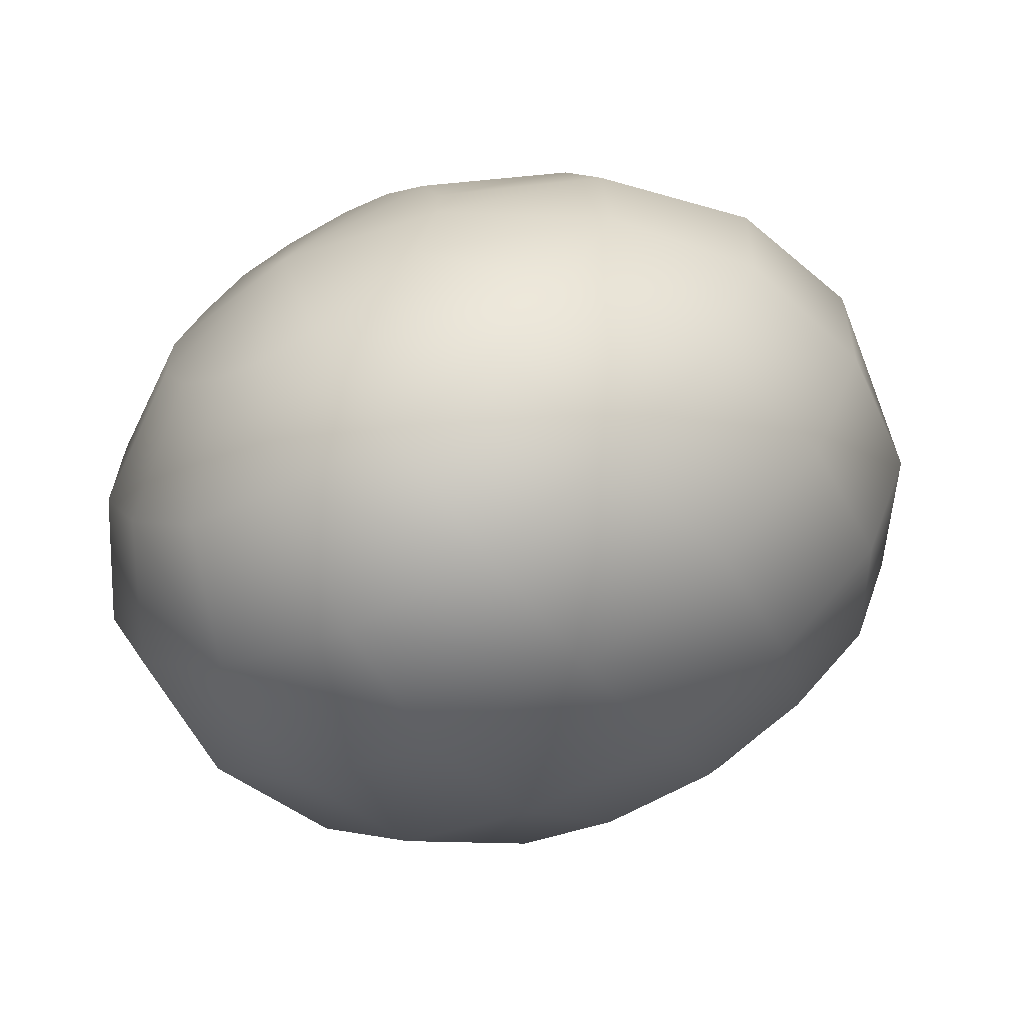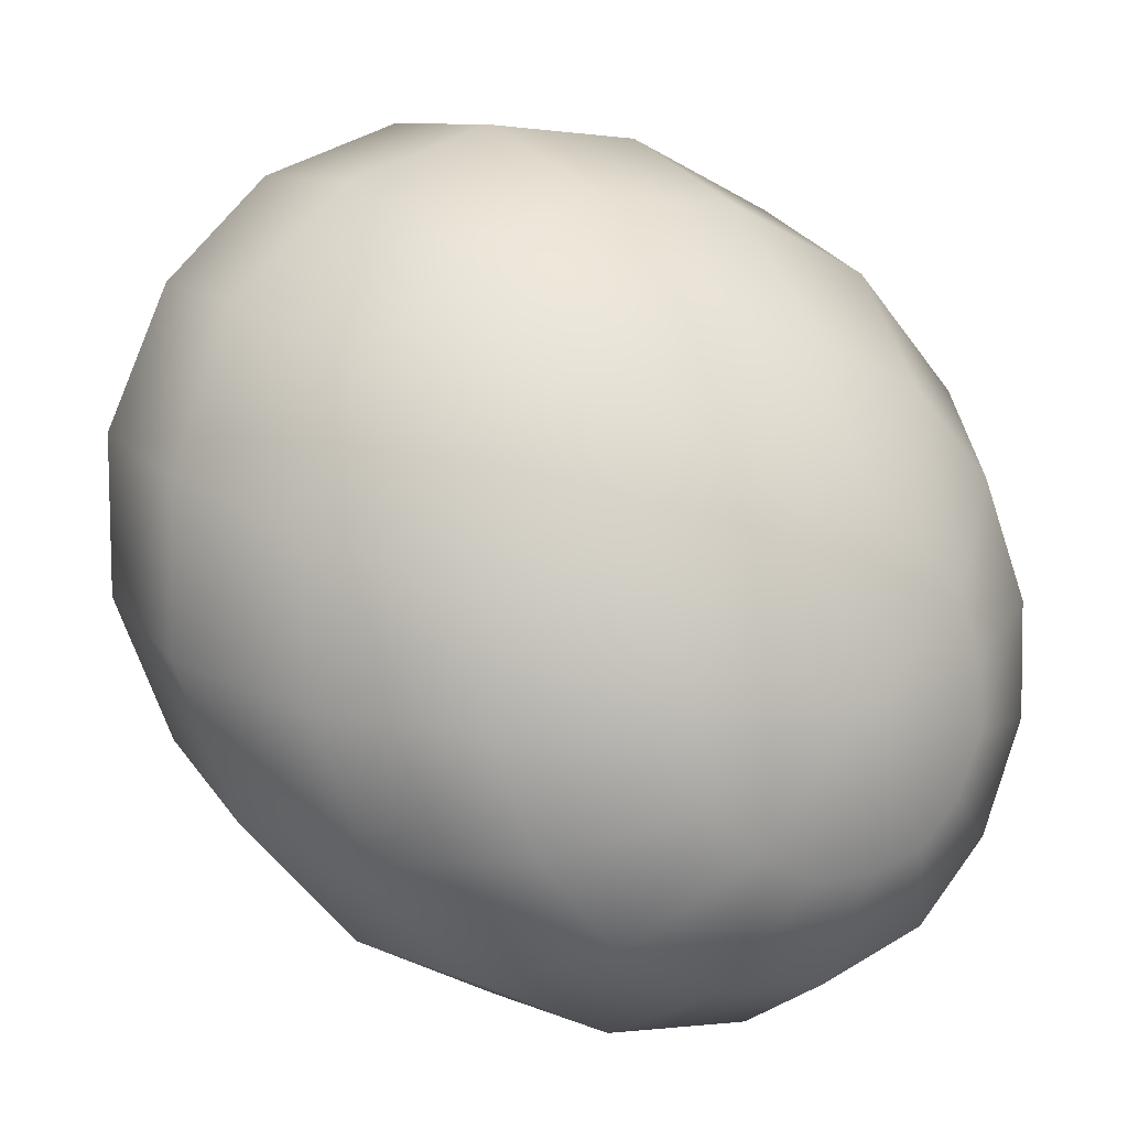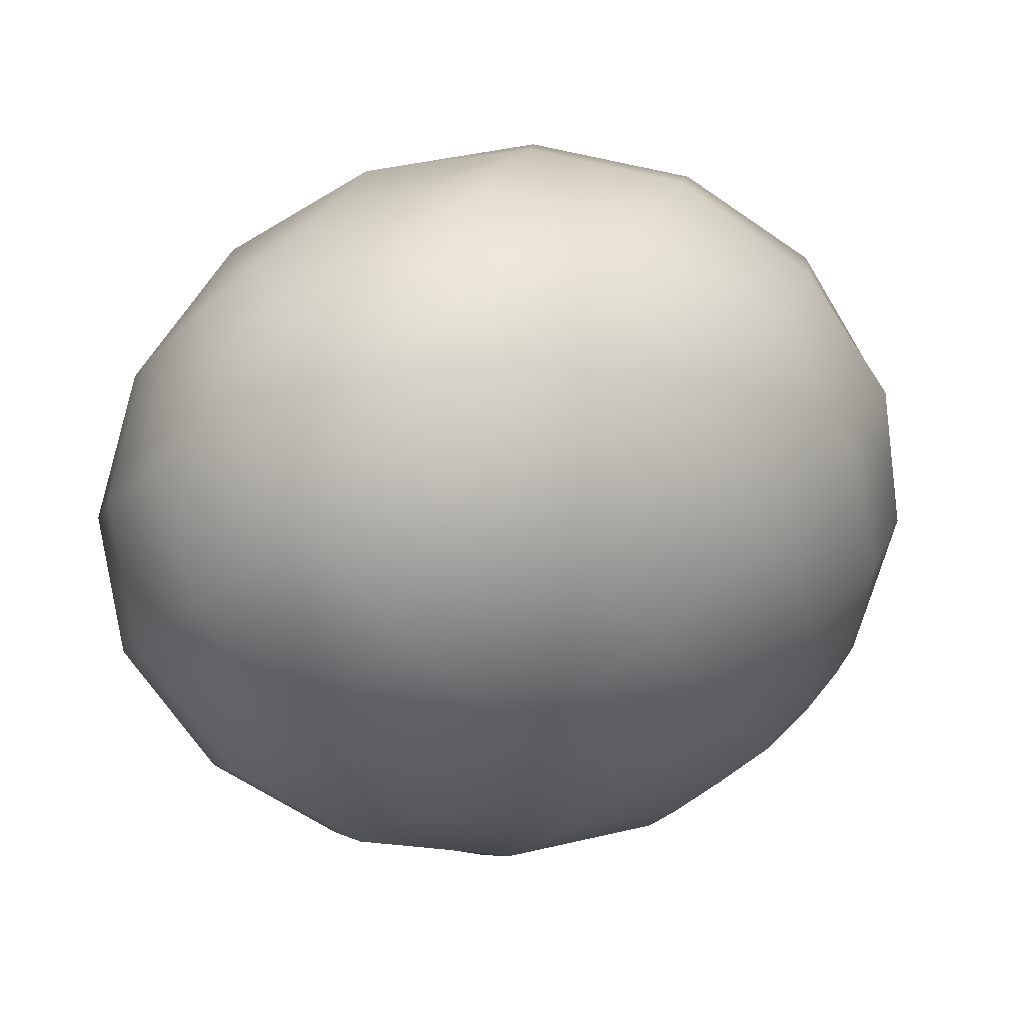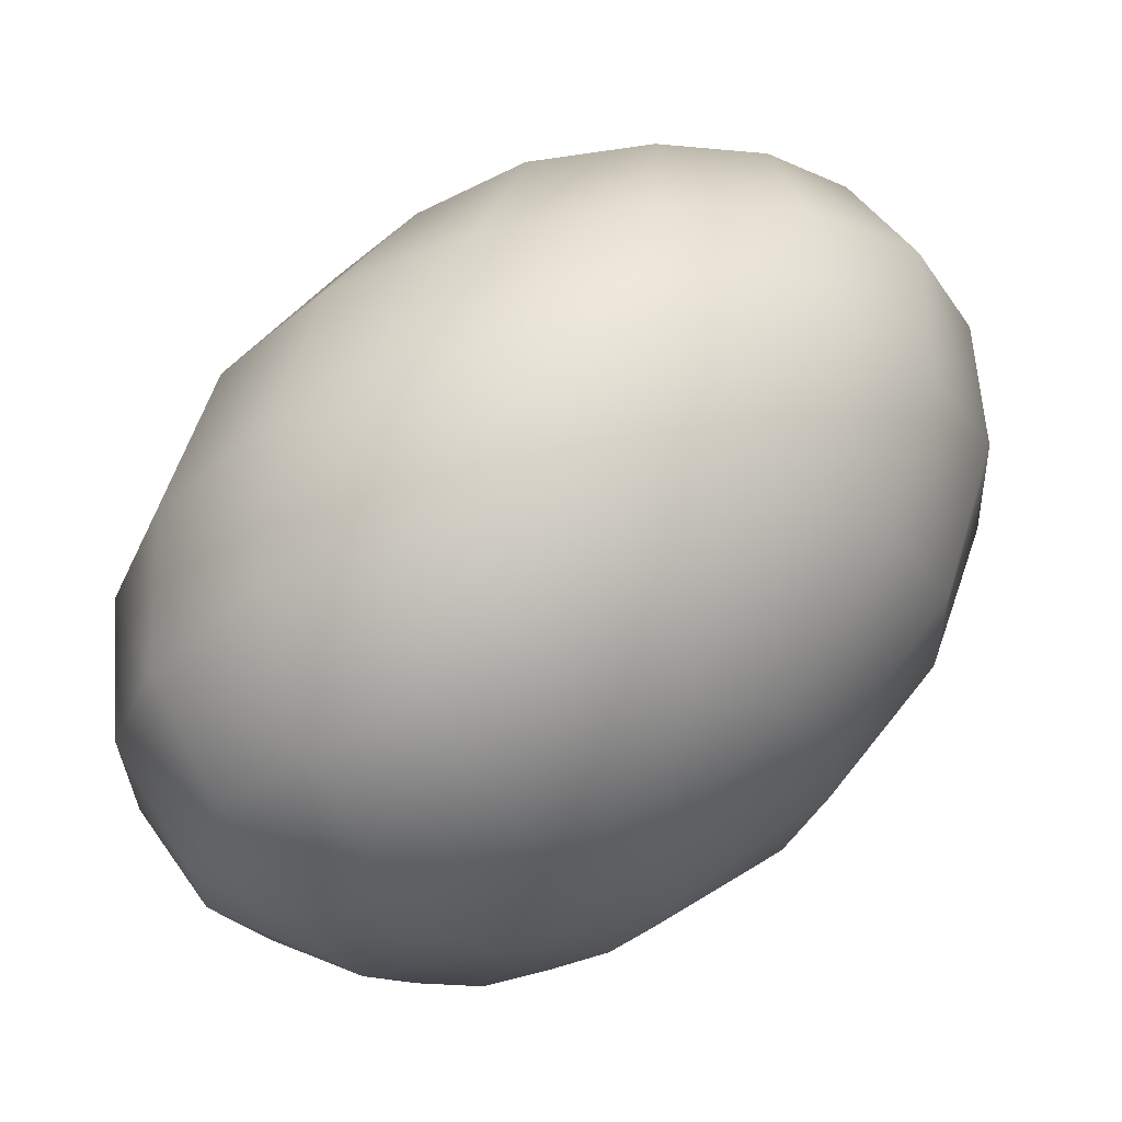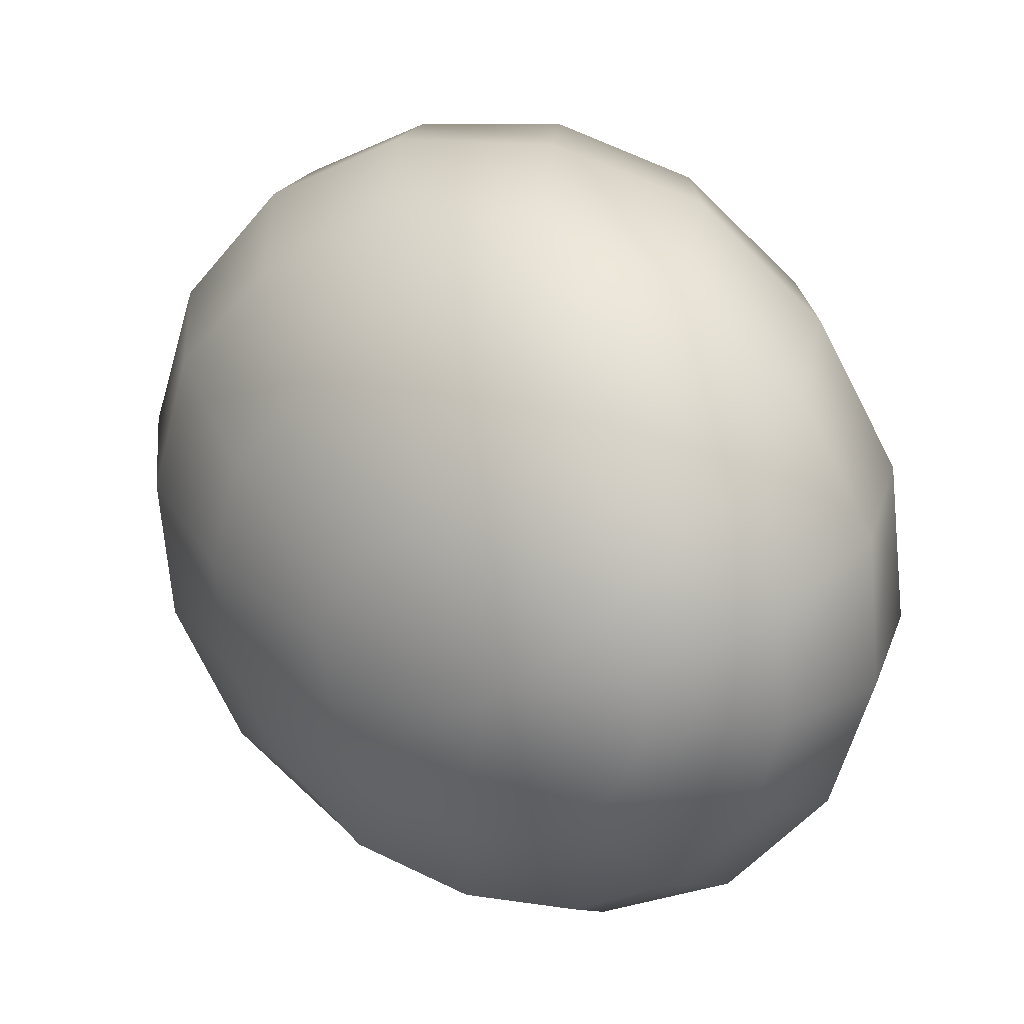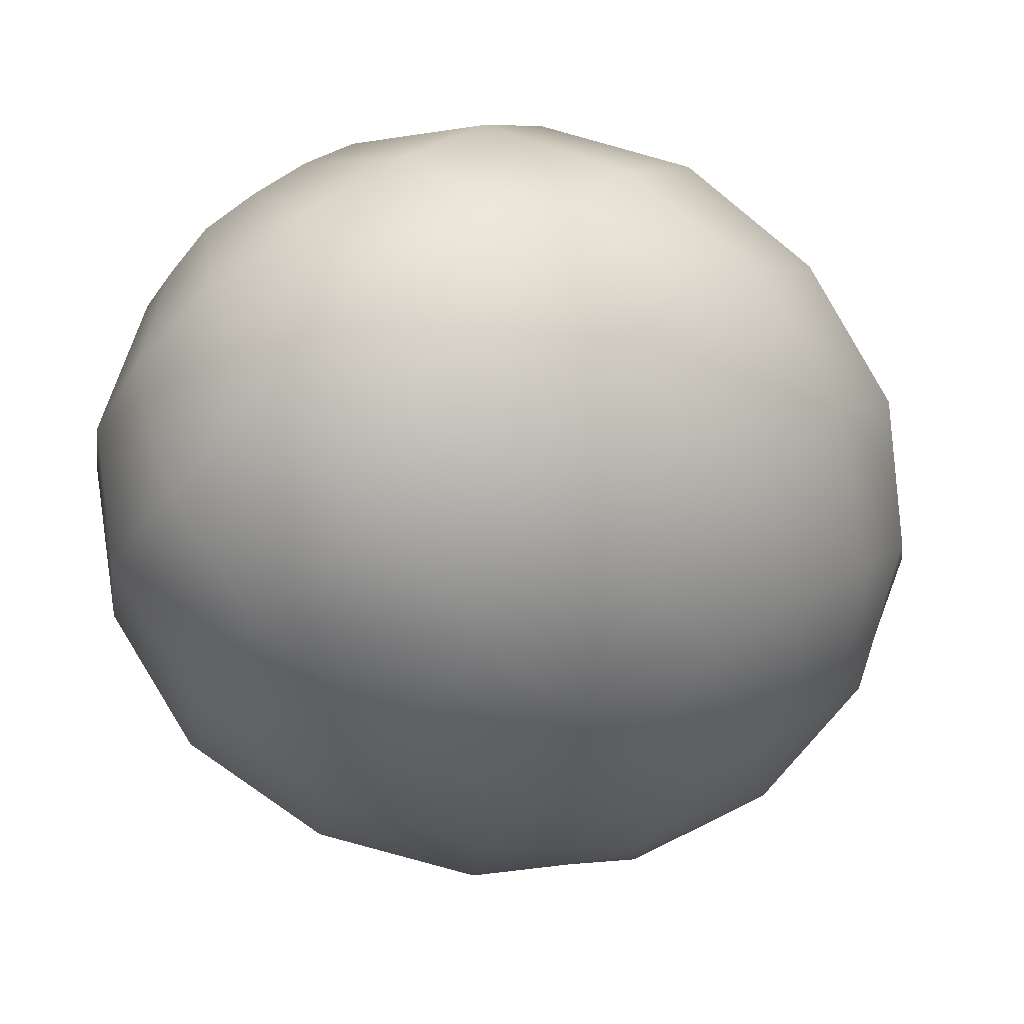
<metadata>
{"format":"obj","ext":"obj","renderer":"f3d","projection":"perspective","resolution":1024,"background":"white","views":[{"elev":-43.7,"azim":-106.3,"up":"+Y"},{"elev":-52.2,"azim":-163.6,"up":"+Z"},{"elev":-59.3,"azim":-95.9,"up":"+Y"},{"elev":-72.2,"azim":78.1,"up":"+Z"},{"elev":74.2,"azim":96.9,"up":"+Z"},{"elev":15.2,"azim":-174.1,"up":"+Z"}]}
</metadata>
<code>
o model_7
v 0.01879 0.0002206 0.02083
v 0.01969 0.01081 0.0222
v 0.01652 0.009927 0.02449
v 0.01154 0.01831 0.02449
v 0.01743 0.01963 0.01991
v 0.004753 0.02404 0.02037
v 0.0129 0.02581 0.01442
v -0.00249 0.02581 0.0135
v 0.006112 0.02802 0.006638
v -0.009281 0.02404 0.004349
v -0.001585 0.02581 -0.001602
v -0.01517 0.01831 -0.005264
v -0.008828 0.01963 -0.0103
v -0.01834 0.009927 -0.01442
v -0.01517 0.01081 -0.01671
v -0.01879 0.0002206 -0.02129
v -0.01879 0.0002206 -0.02129
v -0.0215 0.007721 -0.01259
v -0.0206 0.0139 -0.00206
v -0.01879 0.0002206 -0.02129
v -0.02377 0.004191 -0.01213
v -0.02558 0.007721 -0.001144
v -0.02558 0.0002206 -0.01259
v -0.02829 0.0002206 -0.001602
v -0.02558 -0.004191 -0.01396
v -0.02875 -0.007721 -0.004807
v -0.02467 -0.007721 -0.01625
v -0.02694 -0.0139 -0.008926
v -0.02241 -0.009927 -0.01945
v -0.02286 -0.01831 -0.01442
v -0.01969 -0.01081 -0.0222
v -0.01788 -0.01963 -0.01991
v -0.01652 -0.009927 -0.02449
v -0.01154 -0.01831 -0.02449
v -0.01336 -0.007721 -0.02632
v -0.01879 0.0002206 -0.02129
v -0.01879 0.0002206 -0.02129
v -0.01879 0.0002206 -0.02129
v -0.01879 0.0002206 -0.02129
v -0.01879 0.0002206 -0.02129
v -0.01879 0.0002206 -0.02129
v -0.01879 0.0002206 -0.02129
v -0.01879 0.0002206 -0.02129
v -0.01064 -0.004191 -0.02724
v -0.006112 -0.0139 -0.02769
v -0.01879 0.0002206 -0.02129
v -0.009281 0.0002206 -0.02678
v -0.001132 -0.007721 -0.02907
v 0.001584 0.0002206 -0.02815
v -0.009281 0.004191 -0.02495
v 0.002037 0.007721 -0.02541
v -0.01019 0.007721 -0.02266
v 0.0002263 0.0139 -0.02083
v -0.012 0.009927 -0.01991
v -0.003848 0.01831 -0.01534
v -0.01517 0.01081 -0.01671
v -0.008828 0.01963 -0.0103
v 0.005659 0.02404 -0.008926
v -0.001585 0.02581 -0.001602
v -0.01879 0.0002206 -0.02129
v -0.01879 0.0002206 -0.02129
v -0.01879 0.0002206 -0.02129
v -0.01879 0.0002206 -0.02129
v 0.01064 0.01831 -0.01579
v 0.0129 0.009927 -0.02174
v 0.012 0.0002206 -0.02541
v 0.008375 -0.009927 -0.02678
v 0.00249 -0.01831 -0.02495
v -0.005206 -0.02404 -0.02083
v -0.0129 -0.02581 -0.01442
v -0.02015 -0.02404 -0.007553
v -0.02513 -0.01831 -0.0006866
v -0.02739 -0.009927 0.005264
v -0.02694 0.0002206 0.008926
v -0.02331 0.009927 0.0103
v -0.01698 0.01831 0.008469
v -0.01064 0.01963 0.01808
v -0.002943 0.01831 0.02495
v 0.005659 0.0139 0.02769
v 0.01336 0.007721 0.02632
v 0.01879 0.0002206 0.02083
v -0.01743 0.01081 0.01991
v 0.01879 0.0002206 0.02083
v 0.01064 0.004191 0.02724
v 0.001132 0.007721 0.02907
v 0.01879 0.0002206 0.02083
v 0.009281 0.0002206 0.02678
v -0.002037 0.0002206 0.02815
v -0.00249 -0.007721 0.02541
v 0.008828 -0.004191 0.02495
v -0.0006791 -0.0139 0.02083
v 0.009733 -0.007721 0.02266
v 0.003395 -0.01831 0.01534
v 0.012 -0.009927 0.01991
v 0.008828 -0.01963 0.009842
v 0.01471 -0.01081 0.01671
v 0.01471 -0.01831 0.005264
v 0.01833 -0.009927 0.01396
v 0.0206 -0.0139 0.00206
v 0.0215 -0.007721 0.01259
v 0.01879 0.0002206 0.02083
v 0.01879 0.0002206 0.02083
v 0.01879 0.0002206 0.02083
v 0.01879 0.0002206 0.02083
v 0.01879 0.0002206 0.02083
v 0.01879 0.0002206 0.02083
v 0.01879 0.0002206 0.02083
v 0.02377 -0.004191 0.01167
v 0.02558 -0.007721 0.0006867
v 0.01879 0.0002206 0.02083
v 0.02558 0.0002206 0.01213
v 0.02829 0.0002206 0.001602
v 0.02875 0.007721 0.004349
v 0.02558 0.004191 0.01396
v 0.02694 0.0139 0.008926
v 0.02467 0.007721 0.01625
v 0.02286 0.01831 0.01442
v 0.02241 0.009927 0.019
v 0.01743 0.01963 0.01991
v 0.01969 0.01081 0.0222
v 0.01879 0.0002206 0.02083
v 0.01879 0.0002206 0.02083
v 0.01879 0.0002206 0.02083
v 0.01879 0.0002206 0.02083
v 0.0129 0.02581 0.01442
v 0.01969 0.02404 0.007095
v 0.02513 0.01831 0.0002289
v 0.02739 0.009927 -0.005722
v 0.02648 0.0002206 -0.009384
v 0.02286 -0.009927 -0.01076
v 0.01698 -0.01831 -0.008926
v 0.009281 -0.02404 -0.004807
v 0.001584 -0.02581 0.001602
v -0.005659 -0.02404 0.008926
v -0.01064 -0.01831 0.01579
v -0.01336 -0.009927 0.02174
v -0.01245 0.0002206 0.02541
v -0.008828 0.009927 0.02632
v -0.02105 0.0002206 0.01854
v -0.02196 -0.01081 0.01442
v -0.01924 -0.01963 0.008469
v -0.01381 -0.02581 0.0006867
v -0.006112 -0.02802 -0.007095
v 0.006112 0.02802 0.006638
v 0.00249 -0.02581 -0.0135
v 0.01064 -0.01963 -0.01808
v 0.01698 -0.01081 -0.01991
v 0.02105 0.0002206 -0.019
v 0.02196 0.01081 -0.01488
v 0.01924 0.01963 -0.008469
v 0.01381 0.02581 -0.0006866
f 1 2 3
f 2 2 3
f 3 2 4
f 2 5 4
f 4 5 6
f 5 7 6
f 6 7 8
f 7 9 8
f 8 9 10
f 9 11 10
f 10 11 12
f 11 13 12
f 12 13 14
f 13 15 14
f 14 15 16
f 15 16 16
f 16 16 17
f 16 17 17
f 17 17 14
f 17 18 14
f 14 18 12
f 18 19 12
f 12 19 10
f 19 10 10
f 10 10 20
f 10 20 20
f 20 20 18
f 20 21 18
f 18 21 19
f 21 21 19
f 19 21 22
f 21 23 22
f 22 23 24
f 23 25 24
f 24 25 26
f 25 27 26
f 26 27 28
f 27 29 28
f 28 29 30
f 29 31 30
f 30 31 32
f 31 33 32
f 32 33 34
f 33 33 34
f 34 33 35
f 33 36 35
f 35 36 36
f 36 37 36
f 36 37 37
f 37 23 37
f 37 23 21
f 23 21 21
f 21 21 38
f 21 38 38
f 38 38 23
f 38 25 23
f 23 25 25
f 25 39 25
f 25 39 39
f 39 27 39
f 39 27 25
f 27 25 25
f 25 25 40
f 25 40 40
f 40 40 27
f 40 29 27
f 27 29 29
f 29 41 29
f 29 41 41
f 41 31 41
f 41 31 29
f 31 29 29
f 29 29 42
f 29 42 42
f 42 42 31
f 42 33 31
f 31 33 33
f 33 43 33
f 33 43 43
f 43 44 43
f 43 44 35
f 44 45 35
f 35 45 34
f 45 34 34
f 34 34 46
f 34 46 46
f 46 46 44
f 46 47 44
f 44 47 48
f 47 47 48
f 48 47 49
f 47 50 49
f 49 50 51
f 50 52 51
f 51 52 53
f 52 54 53
f 53 54 55
f 54 56 55
f 55 56 55
f 56 57 55
f 55 57 58
f 57 59 58
f 58 59 59
f 59 45 59
f 59 45 45
f 45 44 45
f 45 44 48
f 44 48 48
f 48 48 60
f 48 60 60
f 60 60 47
f 60 50 47
f 47 50 50
f 50 61 50
f 50 61 61
f 61 52 61
f 61 52 50
f 52 50 50
f 50 50 62
f 50 62 62
f 62 62 52
f 62 54 52
f 52 54 54
f 54 63 54
f 54 63 63
f 63 56 63
f 63 56 54
f 56 54 54
f 54 54 58
f 54 58 58
f 58 58 55
f 58 64 55
f 55 64 53
f 64 65 53
f 53 65 51
f 65 66 51
f 51 66 49
f 66 67 49
f 49 67 48
f 67 68 48
f 48 68 45
f 68 69 45
f 45 69 34
f 69 70 34
f 34 70 32
f 70 71 32
f 32 71 30
f 71 72 30
f 30 72 28
f 72 73 28
f 28 73 26
f 73 74 26
f 26 74 24
f 74 75 24
f 24 75 22
f 75 76 22
f 22 76 19
f 76 76 19
f 19 76 10
f 76 76 10
f 10 76 8
f 76 77 8
f 8 77 6
f 77 78 6
f 6 78 4
f 78 79 4
f 4 79 3
f 79 80 3
f 3 80 81
f 80 81 81
f 81 81 76
f 81 76 76
f 76 76 77
f 76 75 77
f 77 75 82
f 75 74 82
f 82 74 74
f 74 78 74
f 74 78 78
f 78 77 78
f 78 77 82
f 77 82 82
f 82 82 83
f 82 83 83
f 83 83 84
f 83 80 84
f 84 80 85
f 80 79 85
f 85 79 79
f 79 86 79
f 79 86 86
f 86 84 86
f 86 84 87
f 84 88 87
f 87 88 87
f 88 89 87
f 87 89 90
f 89 91 90
f 90 91 92
f 91 93 92
f 92 93 94
f 93 95 94
f 94 95 96
f 95 97 96
f 96 97 98
f 97 99 98
f 98 99 98
f 99 100 98
f 98 100 101
f 100 101 101
f 101 101 84
f 101 84 84
f 84 84 88
f 84 85 88
f 88 85 85
f 85 102 85
f 85 102 102
f 102 87 102
f 102 87 90
f 87 90 90
f 90 90 103
f 90 103 103
f 103 103 92
f 103 90 92
f 92 90 90
f 90 104 90
f 90 104 104
f 104 92 104
f 104 92 94
f 92 94 94
f 94 94 105
f 94 105 105
f 105 105 96
f 105 94 96
f 96 94 94
f 94 106 94
f 94 106 106
f 106 96 106
f 106 96 98
f 96 98 98
f 98 98 107
f 98 107 107
f 107 107 108
f 107 100 108
f 108 100 109
f 100 99 109
f 109 99 99
f 99 110 99
f 99 110 110
f 110 108 110
f 110 108 111
f 108 112 111
f 111 112 111
f 112 113 111
f 111 113 114
f 113 115 114
f 114 115 116
f 115 117 116
f 116 117 118
f 117 119 118
f 118 119 118
f 119 120 118
f 118 120 121
f 120 121 121
f 121 121 108
f 121 108 108
f 108 108 112
f 108 109 112
f 112 109 109
f 109 122 109
f 109 122 122
f 122 111 122
f 122 111 114
f 111 114 114
f 114 114 123
f 114 123 123
f 123 123 116
f 123 114 116
f 116 114 114
f 114 124 114
f 114 124 124
f 124 116 124
f 124 116 118
f 116 118 118
f 118 118 119
f 118 119 119
f 119 119 125
f 119 117 125
f 125 117 126
f 117 115 126
f 126 115 127
f 115 113 127
f 127 113 128
f 113 112 128
f 128 112 129
f 112 109 129
f 129 109 130
f 109 99 130
f 130 99 131
f 99 97 131
f 131 97 132
f 97 95 132
f 132 95 133
f 95 93 133
f 133 93 134
f 93 91 134
f 134 91 135
f 91 89 135
f 135 89 136
f 89 88 136
f 136 88 137
f 88 85 137
f 137 85 138
f 85 79 138
f 138 79 138
f 79 78 138
f 138 78 138
f 78 82 138
f 138 82 139
f 82 74 139
f 139 74 139
f 74 73 139
f 139 73 139
f 73 140 139
f 139 140 137
f 140 140 137
f 137 140 136
f 140 141 136
f 136 141 135
f 141 142 135
f 135 142 134
f 142 143 134
f 134 143 133
f 143 133 133
f 133 133 126
f 133 126 126
f 126 126 125
f 126 144 125
f 125 144 144
f 144 138 144
f 144 138 138
f 138 139 138
f 138 139 137
f 139 137 137
f 137 137 73
f 137 73 73
f 73 73 140
f 73 72 140
f 140 72 141
f 72 71 141
f 141 71 142
f 71 70 142
f 142 70 143
f 70 69 143
f 143 69 145
f 69 68 145
f 145 68 146
f 68 67 146
f 146 67 146
f 67 147 146
f 146 147 131
f 147 147 131
f 131 147 130
f 147 148 130
f 130 148 129
f 148 129 129
f 129 129 143
f 129 143 143
f 143 143 133
f 143 145 133
f 133 145 132
f 145 146 132
f 132 146 131
f 146 131 131
f 131 131 67
f 131 67 67
f 67 67 147
f 67 66 147
f 147 66 148
f 66 65 148
f 148 65 149
f 65 64 149
f 149 64 150
f 64 58 150
f 150 58 150
f 58 151 150
f 150 151 127
f 151 151 127
f 127 151 126
f 151 151 126
f 126 151 144
f 151 151 144
f 144 151 59
f 151 58 59
f 59 58 58
f 58 148 58
f 58 148 148
f 148 149 148
f 148 149 129
f 149 149 129
f 129 149 128
f 149 150 128
f 128 150 127

</code>
